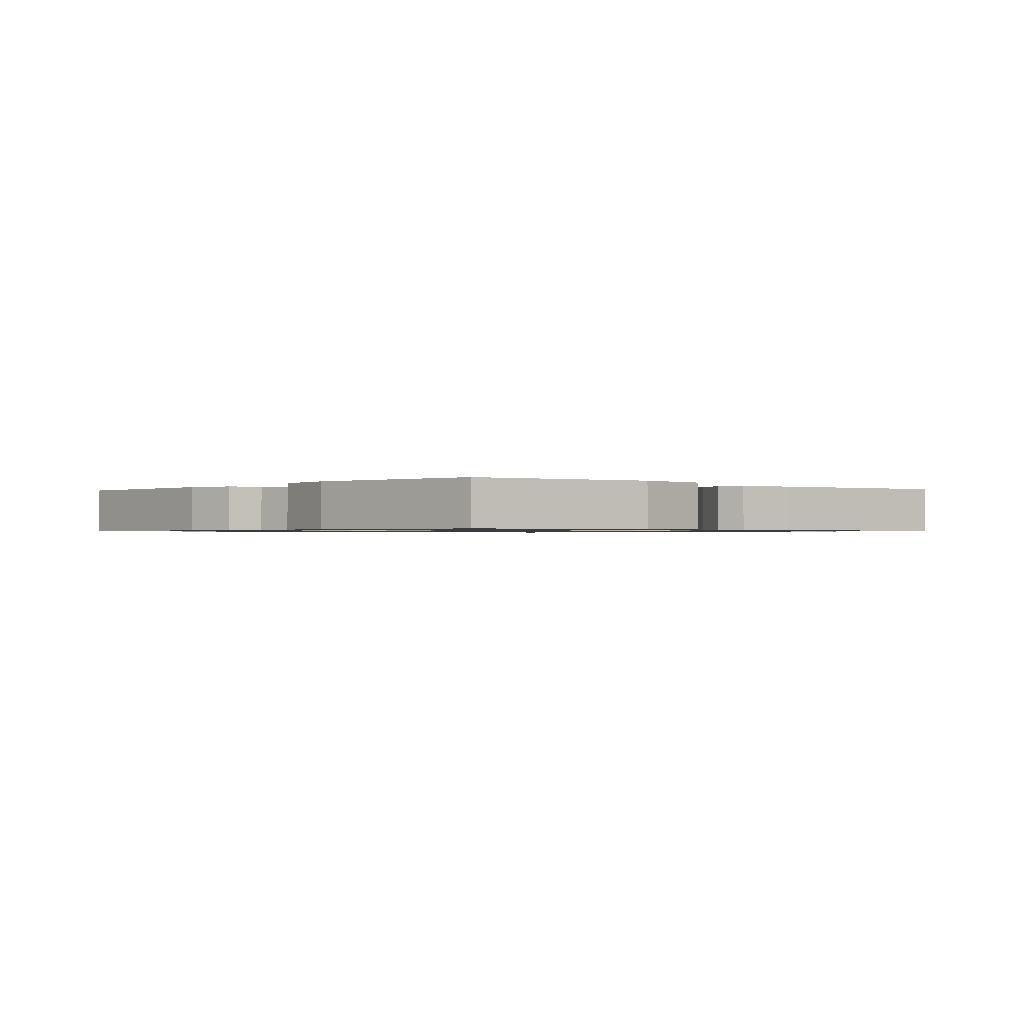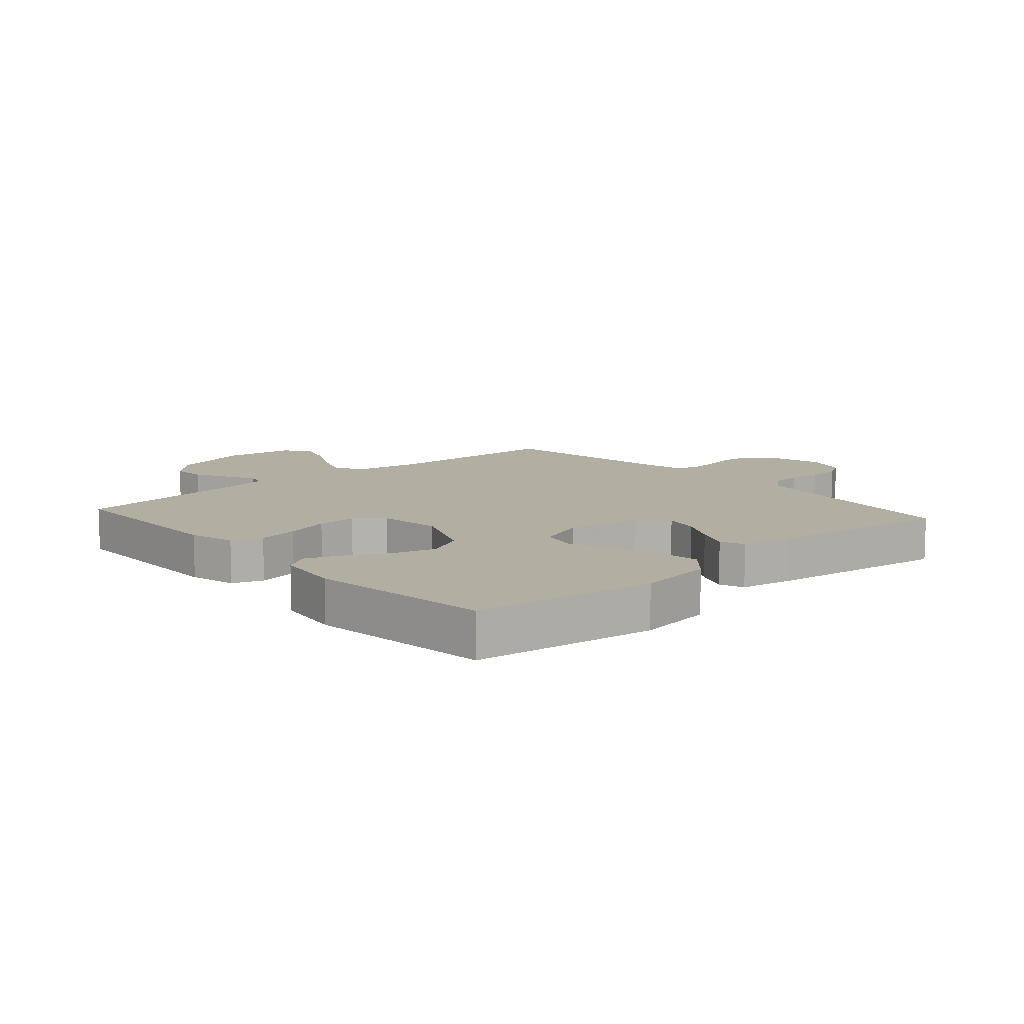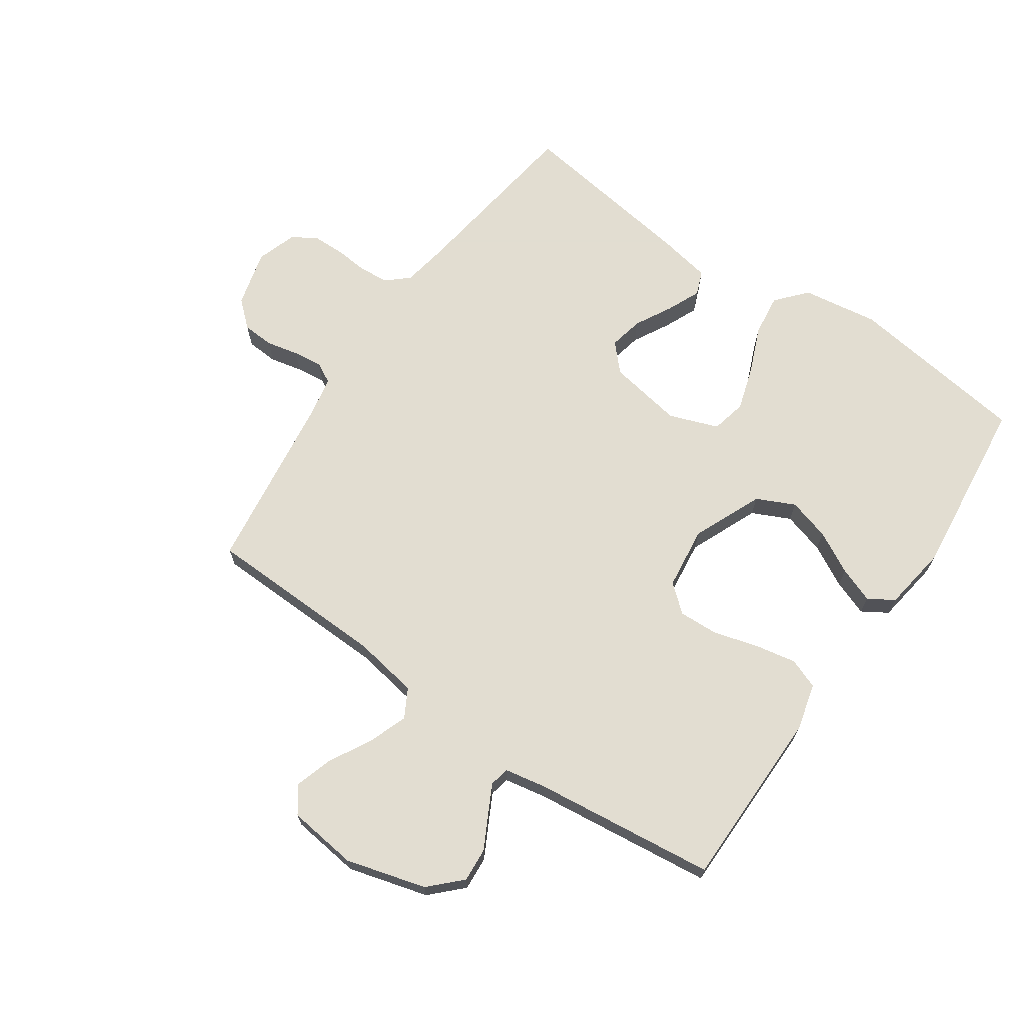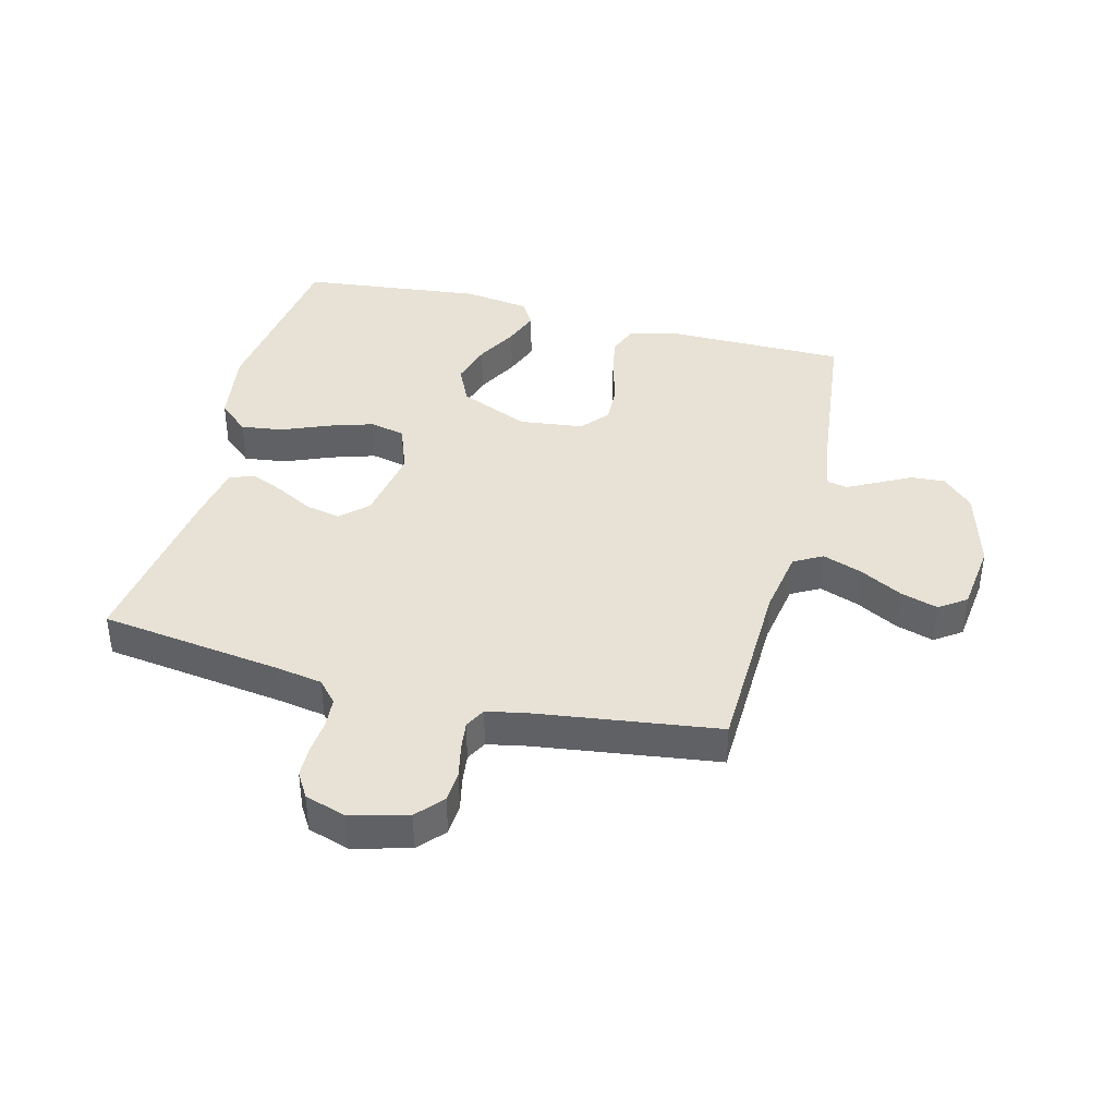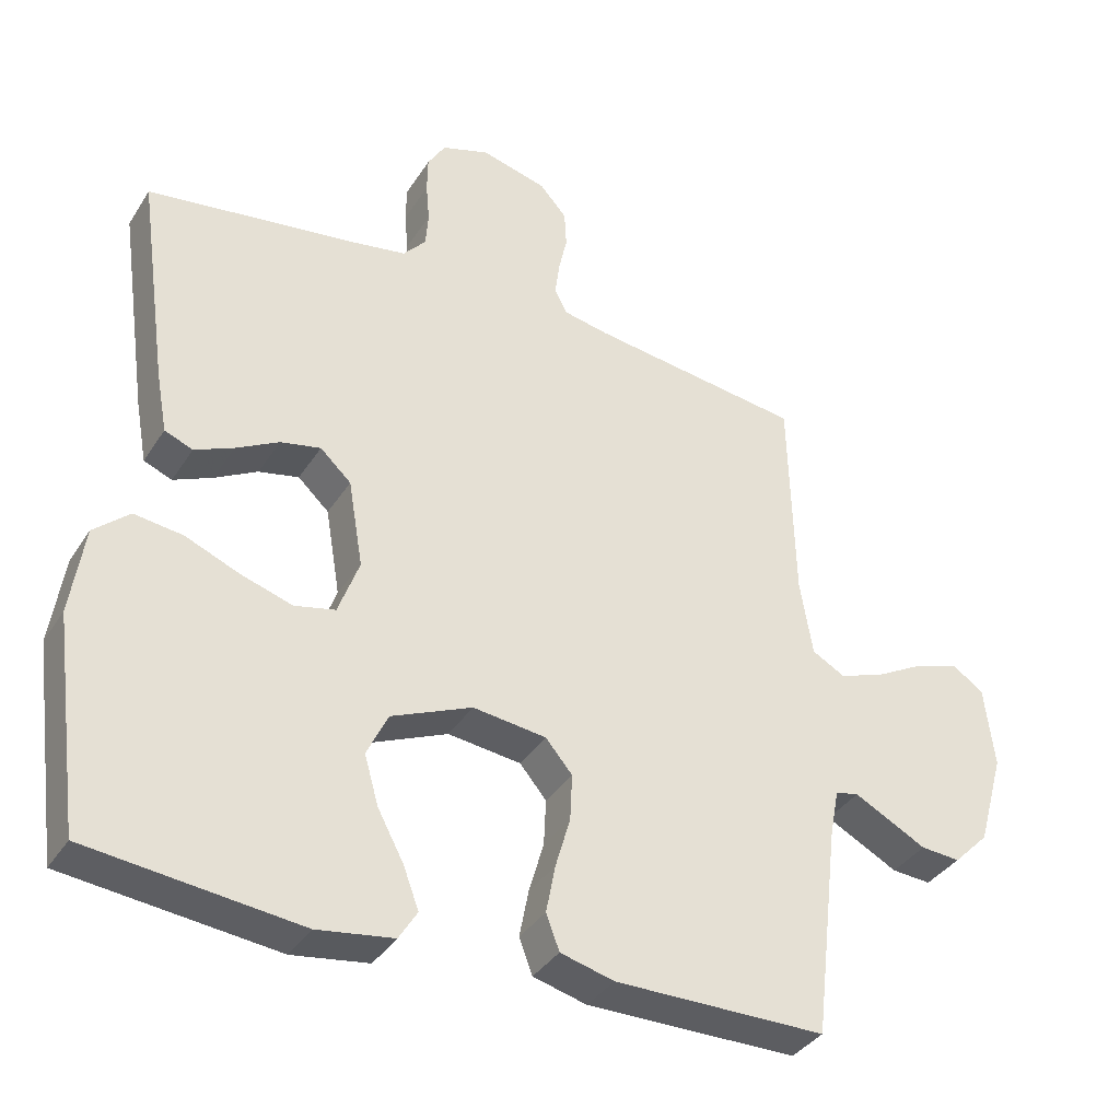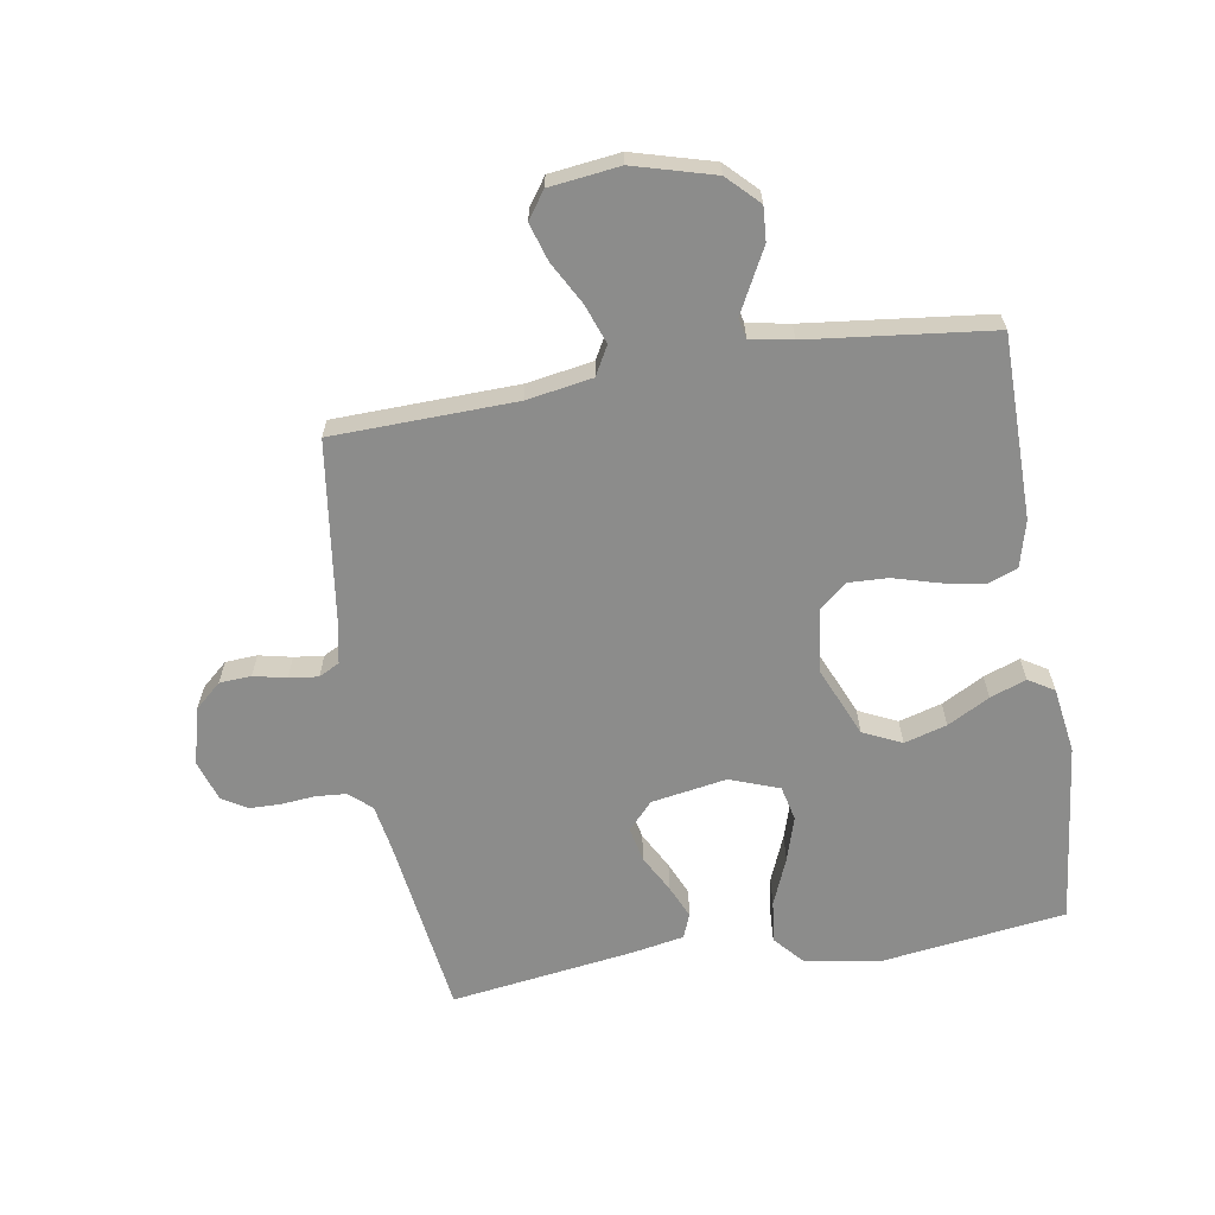
<metadata>
{"format":"obj","ext":"obj","renderer":"f3d","projection":"perspective","resolution":1024,"background":"white","views":[{"elev":-0.8,"azim":-131.2,"up":"+Y"},{"elev":10.8,"azim":-131.6,"up":"+Y"},{"elev":68.6,"azim":124.7,"up":"+Y"},{"elev":40.1,"azim":14.4,"up":"+Y"},{"elev":-36.4,"azim":-28.5,"up":"+Z"},{"elev":-64.1,"azim":99.5,"up":"+Y"}]}
</metadata>
<code>
v 0.5 0.07 0.5
v 0.508 0.07 0.2
v 0.526 0.07 0.092
v 0.573 0.07 0.066
v 0.637 0.07 0.089
v 0.707 0.07 0.127
v 0.769 0.07 0.146
v 0.813 0.07 0.115
v 0.827 0.07 0
v 0.79 0.07 -0.132
v 0.74 0.07 -0.182
v 0.684 0.07 -0.178
v 0.629 0.07 -0.149
v 0.581 0.07 -0.124
v 0.548 0.07 -0.131
v 0.535 0.07 -0.2
v 0.5 0.07 -0.5
v 0.2 0.07 -0.501
v 0.124 0.07 -0.481
v 0.105 0.07 -0.431
v 0.118 0.07 -0.363
v 0.139 0.07 -0.29
v 0.142 0.07 -0.224
v 0.104 0.07 -0.179
v 0 0.07 -0.166
v -0.115 0.07 -0.215
v -0.145 0.07 -0.278
v -0.125 0.07 -0.348
v -0.088 0.07 -0.417
v -0.066 0.07 -0.476
v -0.092 0.07 -0.518
v -0.2 0.07 -0.534
v -0.5 0.07 -0.5
v -0.54 0.07 -0.2
v -0.521 0.07 -0.074
v -0.471 0.07 -0.03
v -0.402 0.07 -0.039
v -0.325 0.07 -0.071
v -0.252 0.07 -0.094
v -0.194 0.07 -0.081
v -0.164 0.07 0
v -0.185 0.07 0.124
v -0.229 0.07 0.165
v -0.286 0.07 0.153
v -0.347 0.07 0.12
v -0.402 0.07 0.096
v -0.442 0.07 0.112
v -0.458 0.07 0.2
v -0.5 0.07 0.5
v -0.2 0.07 0.541
v -0.124 0.07 0.554
v -0.092 0.07 0.59
v -0.088 0.07 0.64
v -0.093 0.07 0.695
v -0.092 0.07 0.747
v -0.067 0.07 0.788
v 0 0.07 0.81
v 0.094 0.07 0.785
v 0.132 0.07 0.742
v 0.135 0.07 0.69
v 0.123 0.07 0.636
v 0.117 0.07 0.588
v 0.135 0.07 0.554
v 0.2 0.07 0.541
v 0.5 0 0.5
v 0.508 0 0.2
v 0.526 0 0.092
v 0.573 0 0.066
v 0.637 0 0.089
v 0.707 0 0.127
v 0.769 0 0.146
v 0.813 0 0.115
v 0.827 0 0
v 0.79 0 -0.132
v 0.74 0 -0.182
v 0.684 0 -0.178
v 0.629 0 -0.149
v 0.581 0 -0.124
v 0.548 0 -0.131
v 0.535 0 -0.2
v 0.5 0 -0.5
v 0.2 0 -0.501
v 0.124 0 -0.481
v 0.105 0 -0.431
v 0.118 0 -0.363
v 0.139 0 -0.29
v 0.142 0 -0.224
v 0.104 0 -0.179
v 0 0 -0.166
v -0.115 0 -0.215
v -0.145 0 -0.278
v -0.125 0 -0.348
v -0.088 0 -0.417
v -0.066 0 -0.476
v -0.092 0 -0.518
v -0.2 0 -0.534
v -0.5 0 -0.5
v -0.54 0 -0.2
v -0.521 0 -0.074
v -0.471 0 -0.03
v -0.402 0 -0.039
v -0.325 0 -0.071
v -0.252 0 -0.094
v -0.194 0 -0.081
v -0.164 0 0
v -0.185 0 0.124
v -0.229 0 0.165
v -0.286 0 0.153
v -0.347 0 0.12
v -0.402 0 0.096
v -0.442 0 0.112
v -0.458 0 0.2
v -0.5 0 0.5
v -0.2 0 0.541
v -0.124 0 0.554
v -0.092 0 0.59
v -0.088 0 0.64
v -0.093 0 0.695
v -0.092 0 0.747
v -0.067 0 0.788
v 0 0 0.81
v 0.094 0 0.785
v 0.132 0 0.742
v 0.135 0 0.69
v 0.123 0 0.636
v 0.117 0 0.588
v 0.135 0 0.554
v 0.2 0 0.541
f 58 59 60 61
f 58 61 62
f 57 58 62
f 56 57 62
f 53 54 55 56
f 52 53 56 62
f 51 52 62 63
f 47 48 49 50
f 44 45 46 47
f 44 47 50 51
f 35 36 37 38
f 35 38 39
f 34 35 39
f 33 34 39 40
f 31 32 33 40
f 28 29 30 31
f 27 28 31
f 19 20 21 22
f 17 18 19 22
f 16 17 22 23
f 15 16 23 24
f 10 11 12 13
f 10 13 14
f 9 10 14
f 5 6 7 8
f 4 5 8 9
f 64 1 2
f 64 2 3
f 63 64 3
f 43 44 51 63
f 42 43 63 3
f 41 42 3 4
f 27 31 40
f 26 27 40 41
f 25 26 41
f 15 24 25 41
f 14 15 41
f 4 9 14 41
f 125 124 123 122
f 126 125 122
f 126 122 121
f 126 121 120
f 120 119 118 117
f 126 120 117 116
f 127 126 116 115
f 114 113 112 111
f 111 110 109 108
f 115 114 111 108
f 102 101 100 99
f 103 102 99
f 103 99 98
f 104 103 98 97
f 104 97 96 95
f 95 94 93 92
f 95 92 91
f 86 85 84 83
f 86 83 82 81
f 87 86 81 80
f 88 87 80 79
f 77 76 75 74
f 78 77 74
f 78 74 73
f 72 71 70 69
f 73 72 69 68
f 66 65 128
f 67 66 128
f 67 128 127
f 127 115 108 107
f 67 127 107 106
f 68 67 106 105
f 104 95 91
f 105 104 91 90
f 105 90 89
f 105 89 88 79
f 105 79 78
f 105 78 73 68
f 1 65 66 2
f 2 66 67 3
f 3 67 68 4
f 4 68 69 5
f 5 69 70 6
f 6 70 71 7
f 7 71 72 8
f 8 72 73 9
f 9 73 74 10
f 10 74 75 11
f 11 75 76 12
f 12 76 77 13
f 13 77 78 14
f 14 78 79 15
f 15 79 80 16
f 16 80 81 17
f 17 81 82 18
f 18 82 83 19
f 19 83 84 20
f 20 84 85 21
f 21 85 86 22
f 22 86 87 23
f 23 87 88 24
f 24 88 89 25
f 25 89 90 26
f 26 90 91 27
f 27 91 92 28
f 28 92 93 29
f 29 93 94 30
f 30 94 95 31
f 31 95 96 32
f 32 96 97 33
f 33 97 98 34
f 34 98 99 35
f 35 99 100 36
f 36 100 101 37
f 37 101 102 38
f 38 102 103 39
f 39 103 104 40
f 40 104 105 41
f 41 105 106 42
f 42 106 107 43
f 43 107 108 44
f 44 108 109 45
f 45 109 110 46
f 46 110 111 47
f 47 111 112 48
f 48 112 113 49
f 49 113 114 50
f 50 114 115 51
f 51 115 116 52
f 52 116 117 53
f 53 117 118 54
f 54 118 119 55
f 55 119 120 56
f 56 120 121 57
f 57 121 122 58
f 58 122 123 59
f 59 123 124 60
f 60 124 125 61
f 61 125 126 62
f 62 126 127 63
f 63 127 128 64
f 64 128 65 1

</code>
